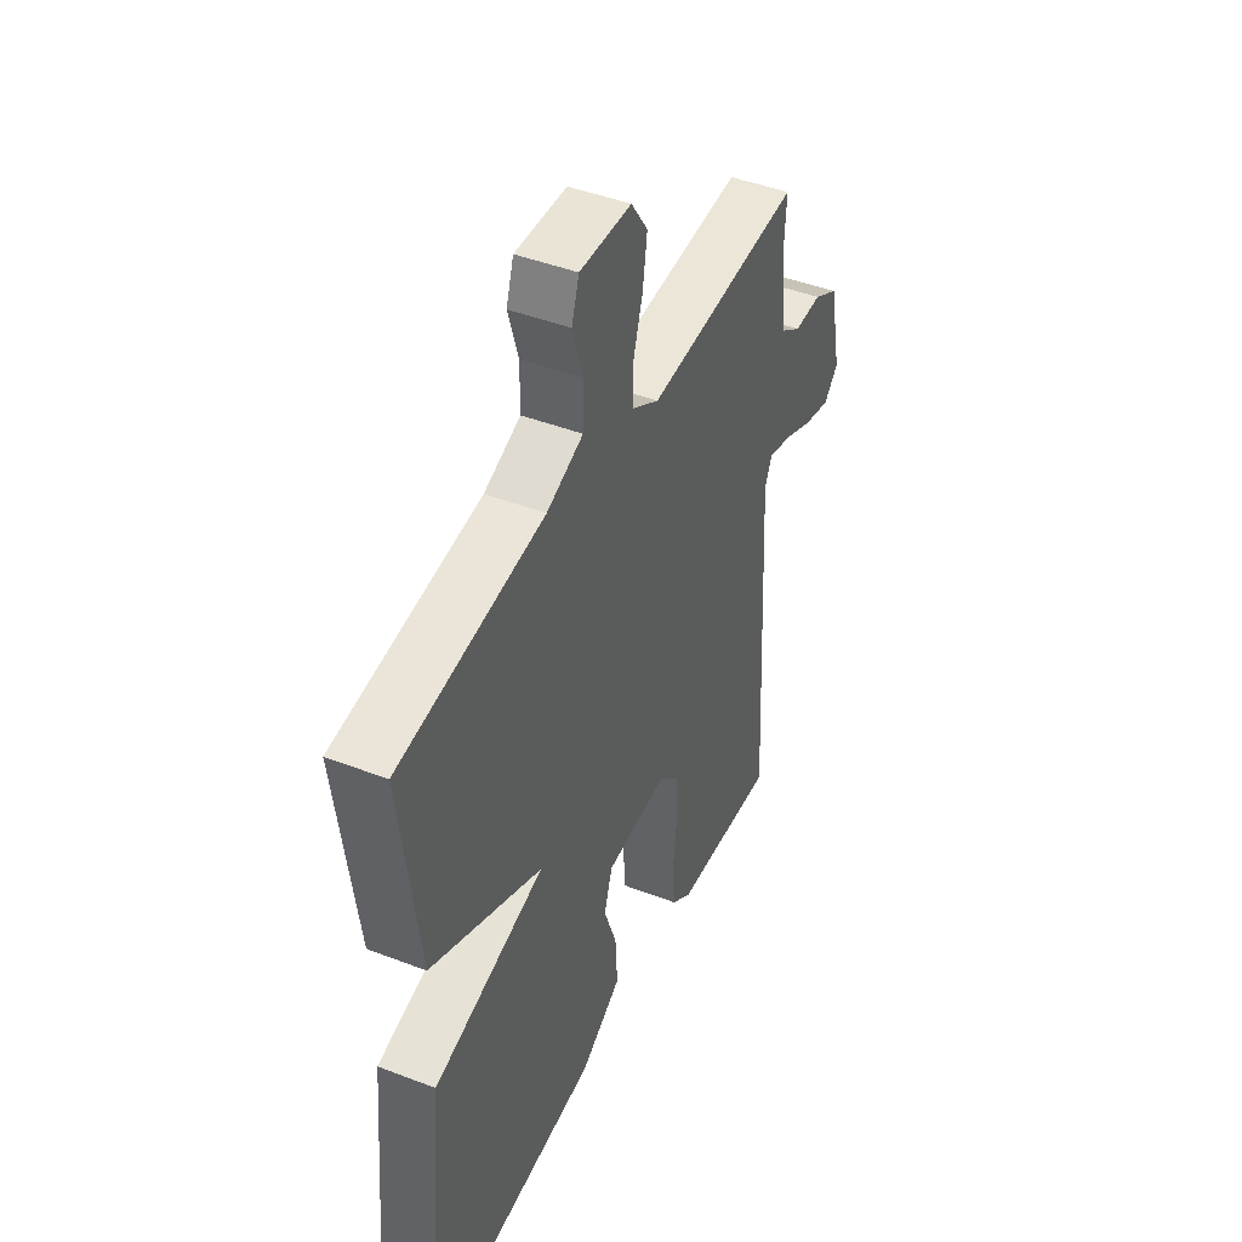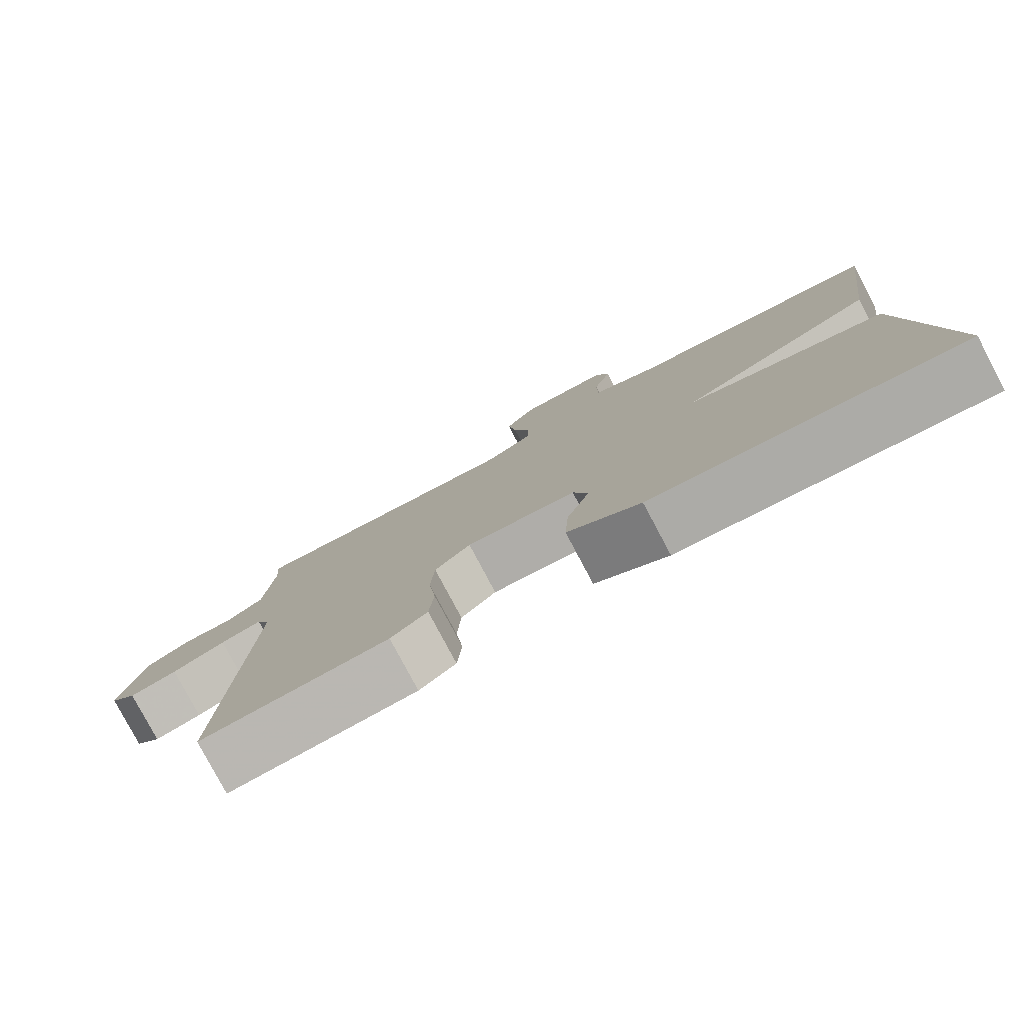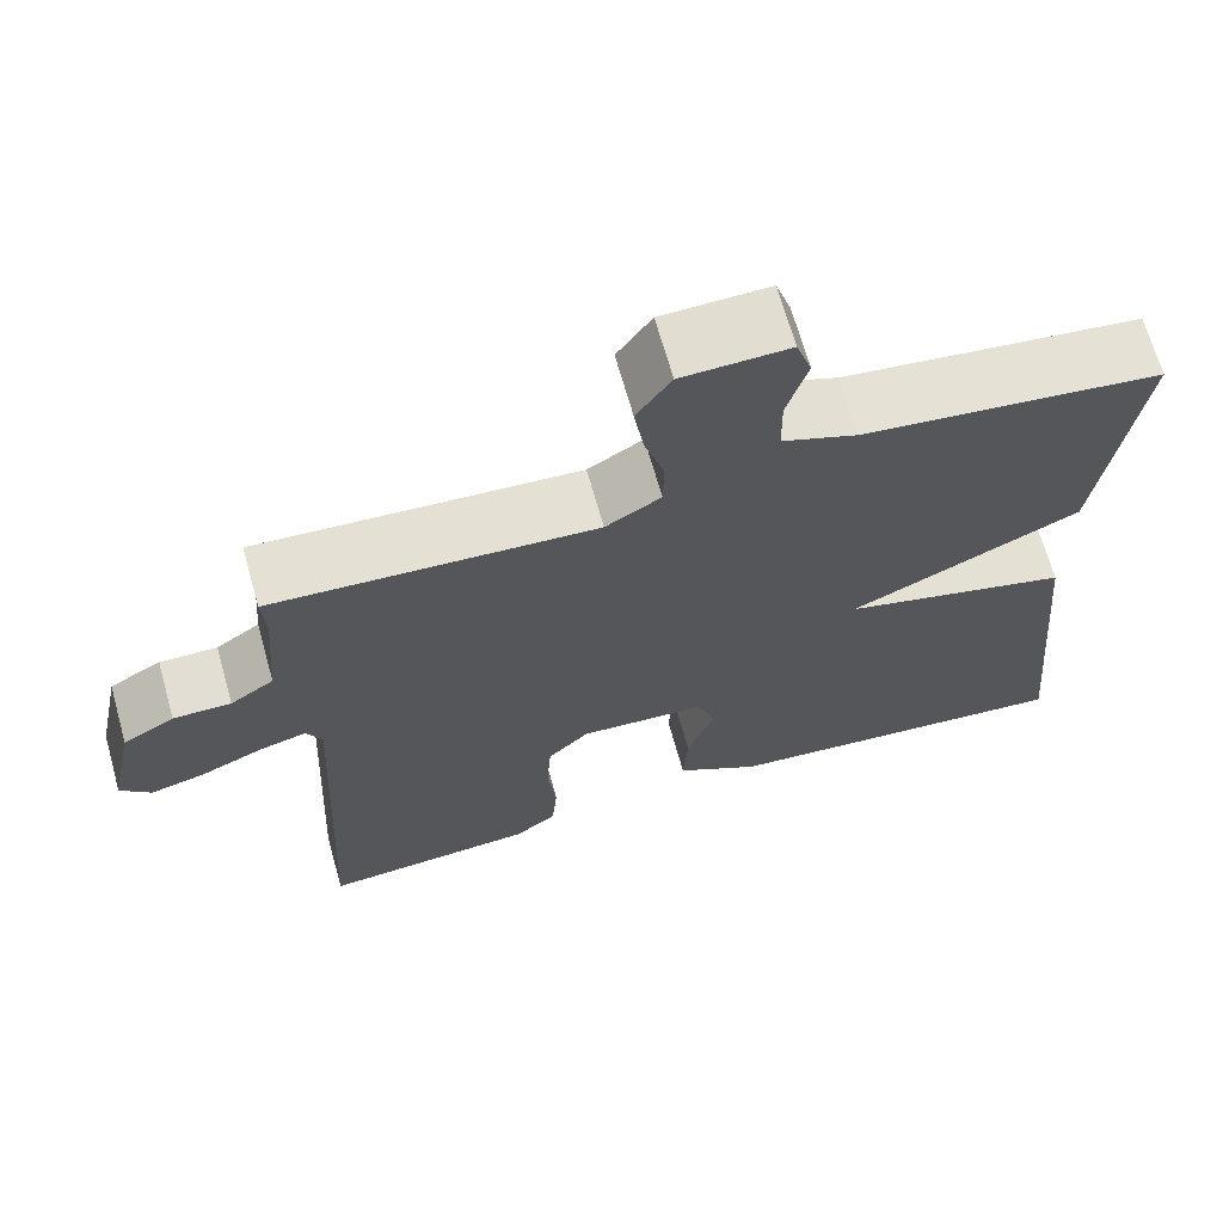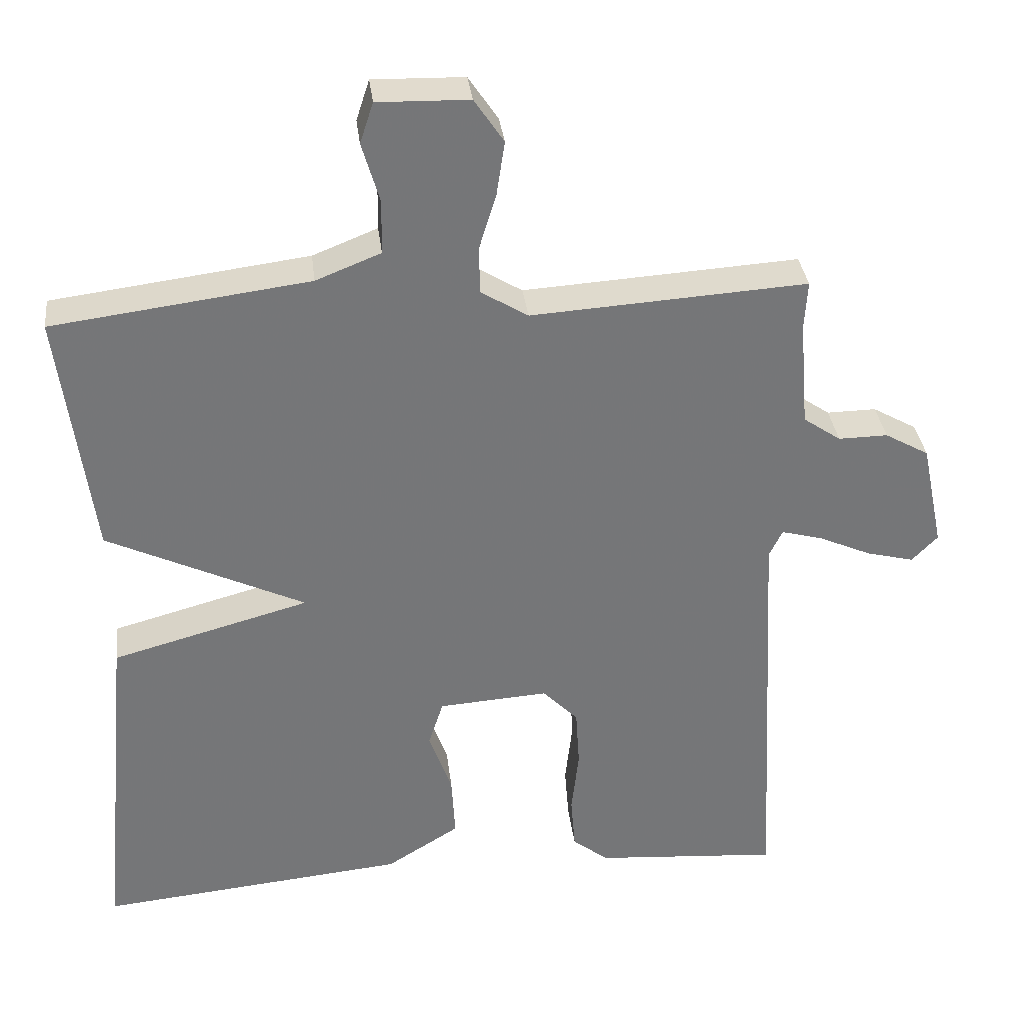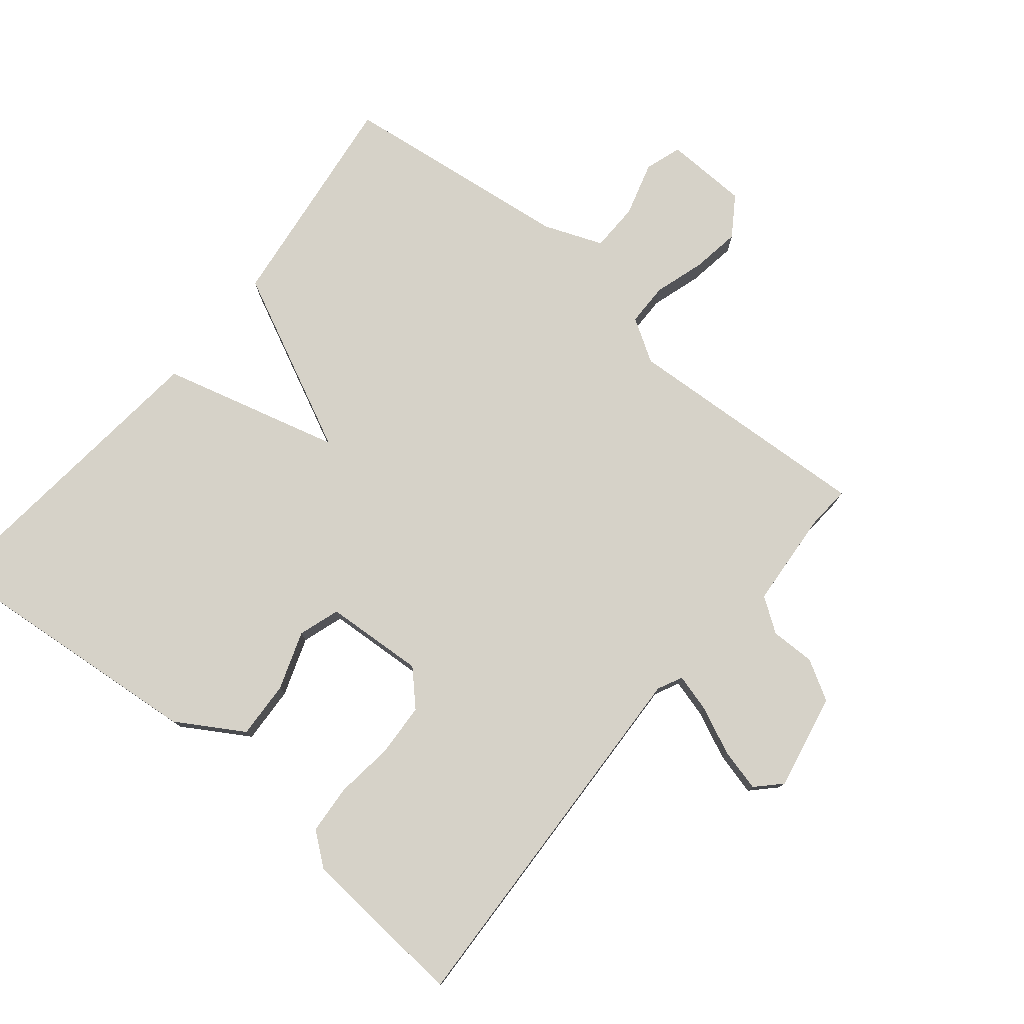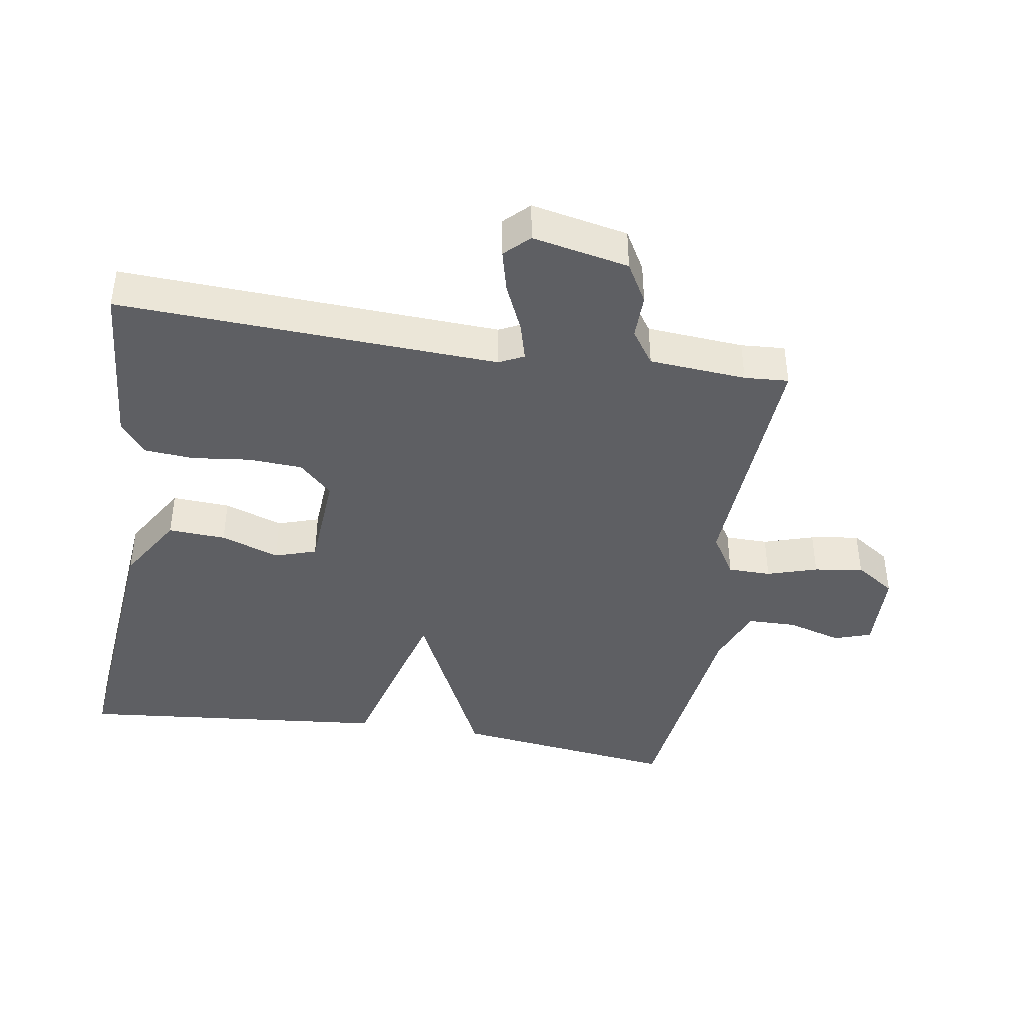
<metadata>
{"format":"obj","ext":"obj","renderer":"f3d","projection":"perspective","resolution":1024,"background":"white","views":[{"elev":44.7,"azim":114.1,"up":"+Z"},{"elev":-79.8,"azim":28.0,"up":"+Z"},{"elev":67.8,"azim":-15.7,"up":"+Z"},{"elev":33.6,"azim":173.3,"up":"+Z"},{"elev":77.8,"azim":-140.3,"up":"+Y"},{"elev":-41.8,"azim":-98.9,"up":"+Y"}]}
</metadata>
<code>
v 0.5 0.07 -0.5
v 0.081 0.07 -0.459
v -0.018 0.07 -0.398
v -0.013 0.07 -0.312
v 0.018 0.07 -0.225
v -0.002 0.07 -0.163
v -0.151 0.07 -0.153
v -0.199 0.07 -0.202
v -0.204 0.07 -0.282
v -0.194 0.07 -0.369
v -0.2 0.07 -0.443
v -0.249 0.07 -0.481
v -0.5 0.07 -0.5
v -0.471 0.07 0.067
v -0.489 0.07 0.104
v -0.545 0.07 0.089
v -0.617 0.07 0.057
v -0.681 0.07 0.041
v -0.716 0.07 0.077
v -0.686 0.07 0.221
v -0.626 0.07 0.255
v -0.559 0.07 0.254
v -0.508 0.07 0.289
v -0.496 0.07 0.434
v -0.5 0.07 0.5
v -0.126 0.07 0.476
v -0.062 0.07 0.515
v -0.061 0.07 0.579
v -0.084 0.07 0.654
v -0.095 0.07 0.727
v -0.055 0.07 0.786
v 0.069 0.07 0.789
v 0.087 0.07 0.734
v 0.063 0.07 0.653
v 0.064 0.07 0.58
v 0.152 0.07 0.545
v 0.5 0.07 0.5
v 0.456 0.07 0.165
v 0.188 0.07 0.038
v 0.456 0.07 -0.035
v 0.5 0 -0.5
v 0.081 0 -0.459
v -0.018 0 -0.398
v -0.013 0 -0.312
v 0.018 0 -0.225
v -0.002 0 -0.163
v -0.151 0 -0.153
v -0.199 0 -0.202
v -0.204 0 -0.282
v -0.194 0 -0.369
v -0.2 0 -0.443
v -0.249 0 -0.481
v -0.5 0 -0.5
v -0.471 0 0.067
v -0.489 0 0.104
v -0.545 0 0.089
v -0.617 0 0.057
v -0.681 0 0.041
v -0.716 0 0.077
v -0.686 0 0.221
v -0.626 0 0.255
v -0.559 0 0.254
v -0.508 0 0.289
v -0.496 0 0.434
v -0.5 0 0.5
v -0.126 0 0.476
v -0.062 0 0.515
v -0.061 0 0.579
v -0.084 0 0.654
v -0.095 0 0.727
v -0.055 0 0.786
v 0.069 0 0.789
v 0.087 0 0.734
v 0.063 0 0.653
v 0.064 0 0.58
v 0.152 0 0.545
v 0.5 0 0.5
v 0.456 0 0.165
v 0.188 0 0.038
v 0.456 0 -0.035
f 3 4 5
f 2 3 5
f 1 2 5
f 40 1 5
f 39 40 5
f 36 37 38 39
f 39 5 6
f 36 39 6
f 35 36 6
f 34 35 6 7
f 32 33 34
f 31 32 34
f 30 31 34
f 29 30 34
f 28 29 34
f 27 28 34
f 27 34 7 8
f 26 27 8
f 24 25 26 8
f 23 24 8 9
f 9 10 11
f 23 9 11
f 22 23 11
f 20 21 22
f 19 20 22
f 18 19 22
f 17 18 22
f 16 17 22
f 15 16 22
f 14 15 22 11
f 11 12 13 14
f 45 44 43
f 45 43 42
f 45 42 41
f 45 41 80
f 45 80 79
f 79 78 77 76
f 46 45 79
f 46 79 76
f 46 76 75
f 47 46 75 74
f 74 73 72
f 74 72 71
f 74 71 70
f 74 70 69
f 74 69 68
f 74 68 67
f 48 47 74 67
f 48 67 66
f 48 66 65 64
f 49 48 64 63
f 51 50 49
f 51 49 63
f 51 63 62
f 62 61 60
f 62 60 59
f 62 59 58
f 62 58 57
f 62 57 56
f 62 56 55
f 51 62 55 54
f 54 53 52 51
f 1 41 42 2
f 2 42 43 3
f 3 43 44 4
f 4 44 45 5
f 5 45 46 6
f 6 46 47 7
f 7 47 48 8
f 8 48 49 9
f 9 49 50 10
f 10 50 51 11
f 11 51 52 12
f 12 52 53 13
f 13 53 54 14
f 14 54 55 15
f 15 55 56 16
f 16 56 57 17
f 17 57 58 18
f 18 58 59 19
f 19 59 60 20
f 20 60 61 21
f 21 61 62 22
f 22 62 63 23
f 23 63 64 24
f 24 64 65 25
f 25 65 66 26
f 26 66 67 27
f 27 67 68 28
f 28 68 69 29
f 29 69 70 30
f 30 70 71 31
f 31 71 72 32
f 32 72 73 33
f 33 73 74 34
f 34 74 75 35
f 35 75 76 36
f 36 76 77 37
f 37 77 78 38
f 38 78 79 39
f 39 79 80 40
f 40 80 41 1

</code>
